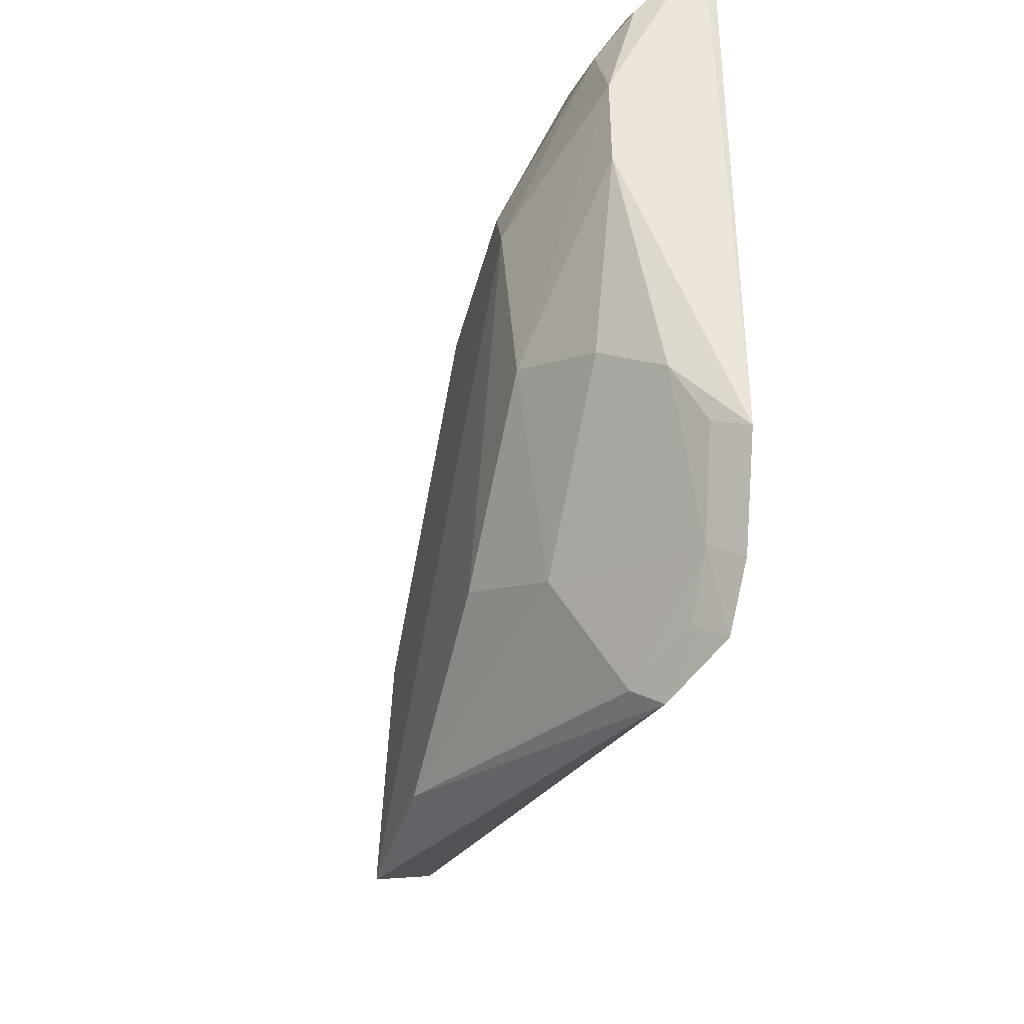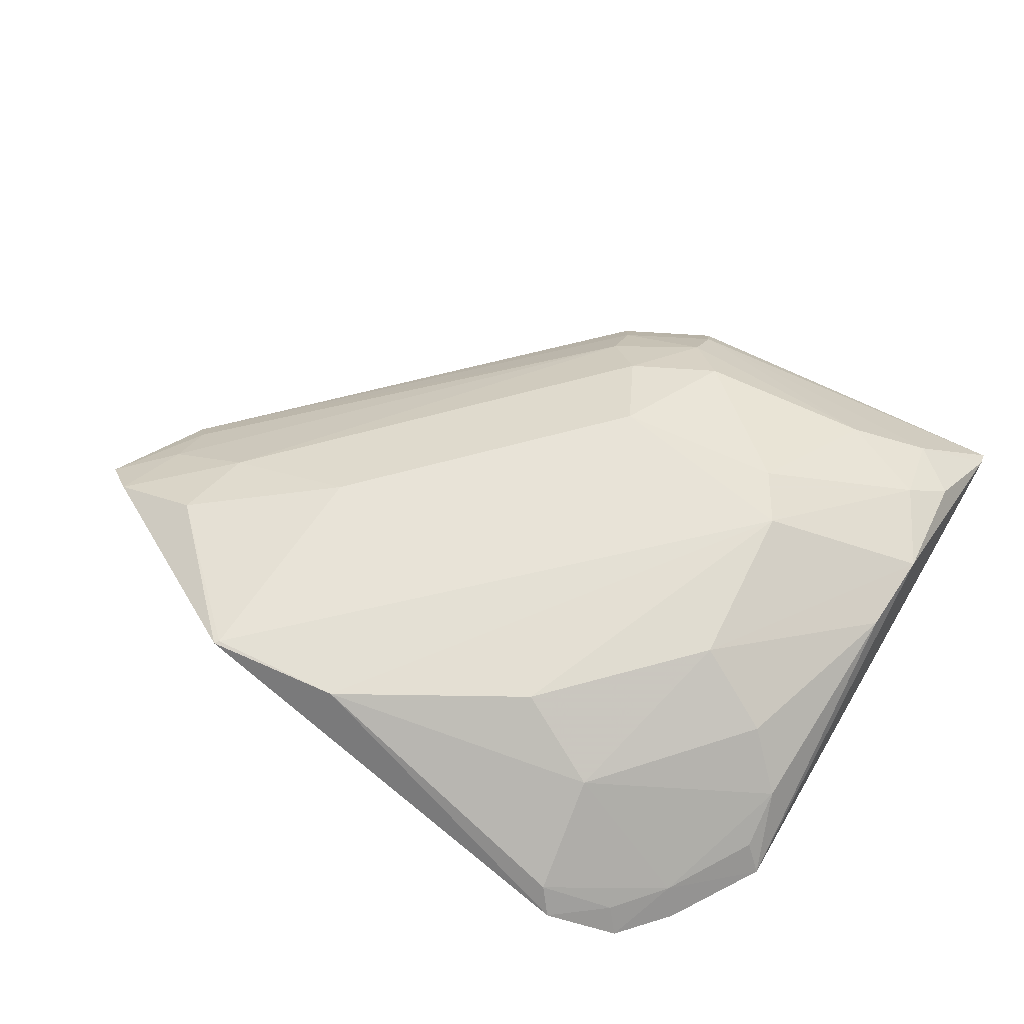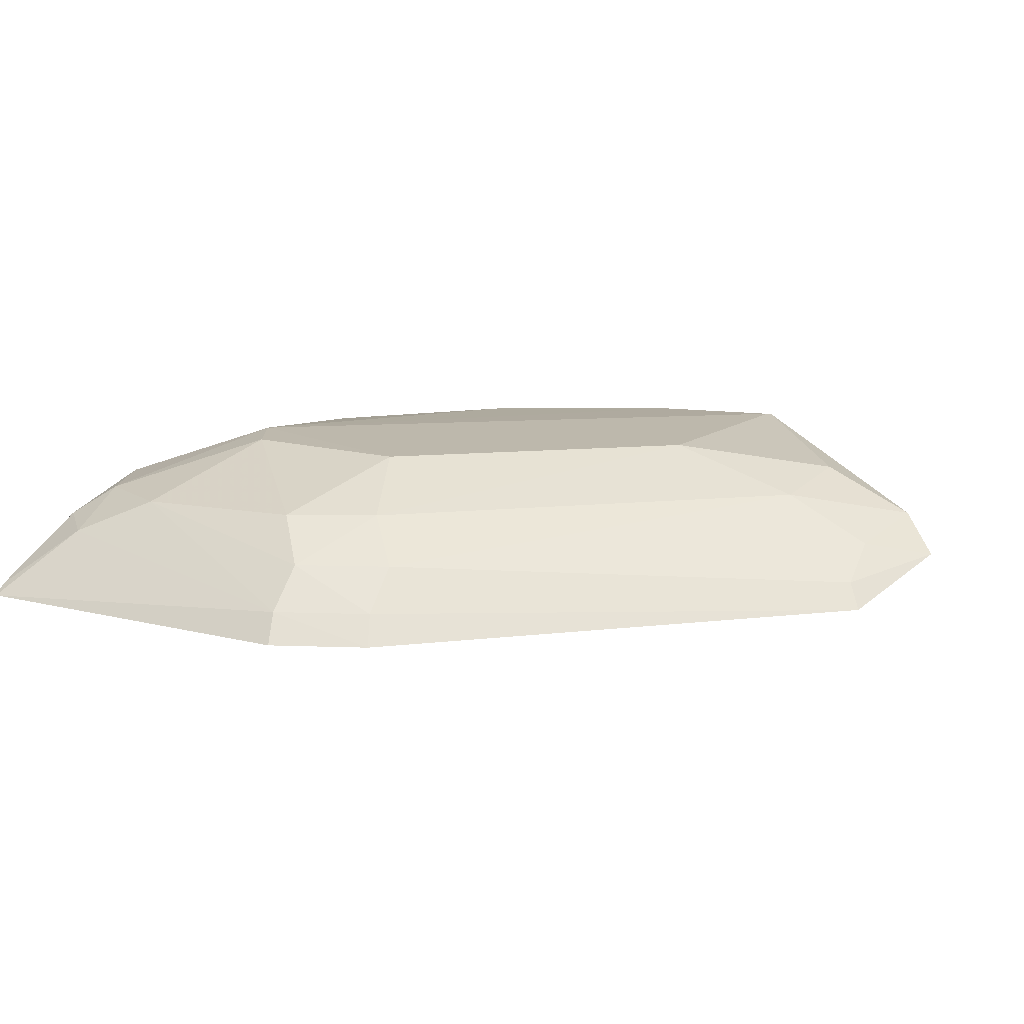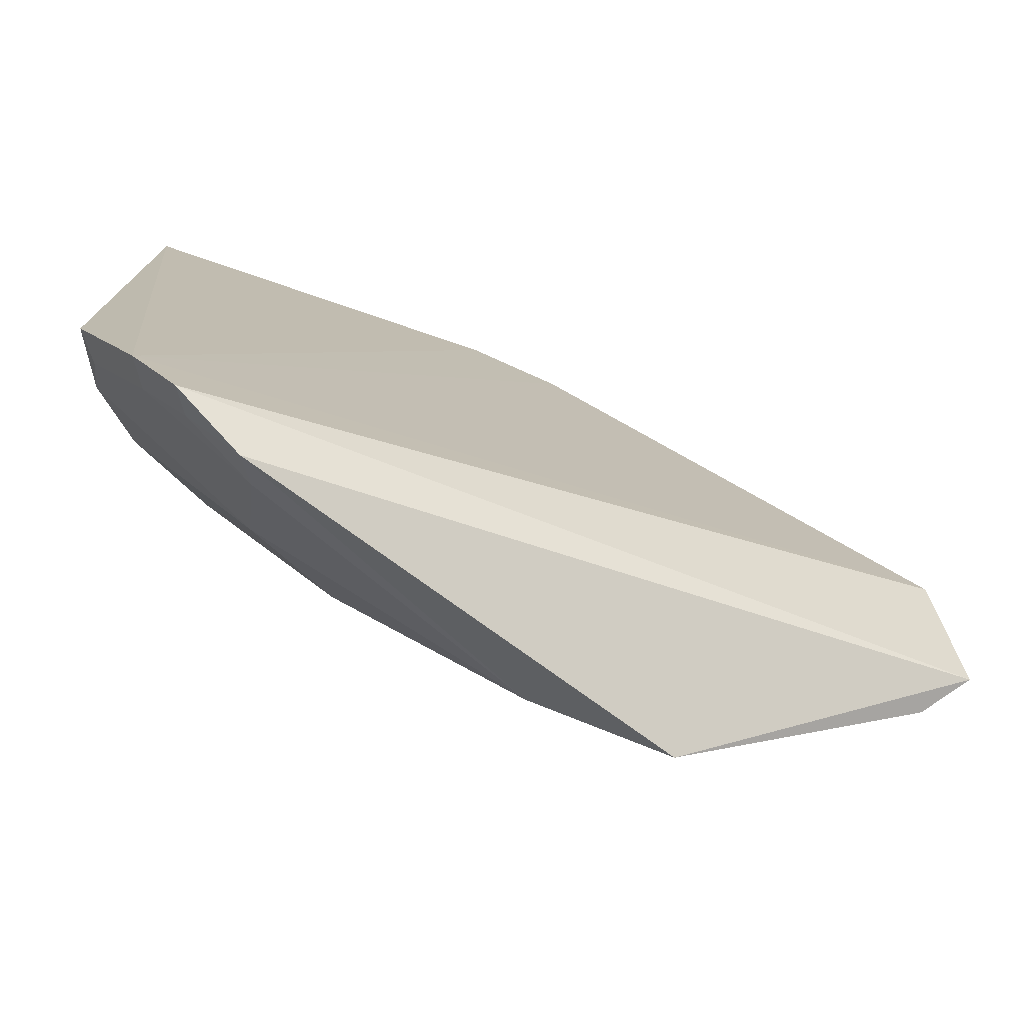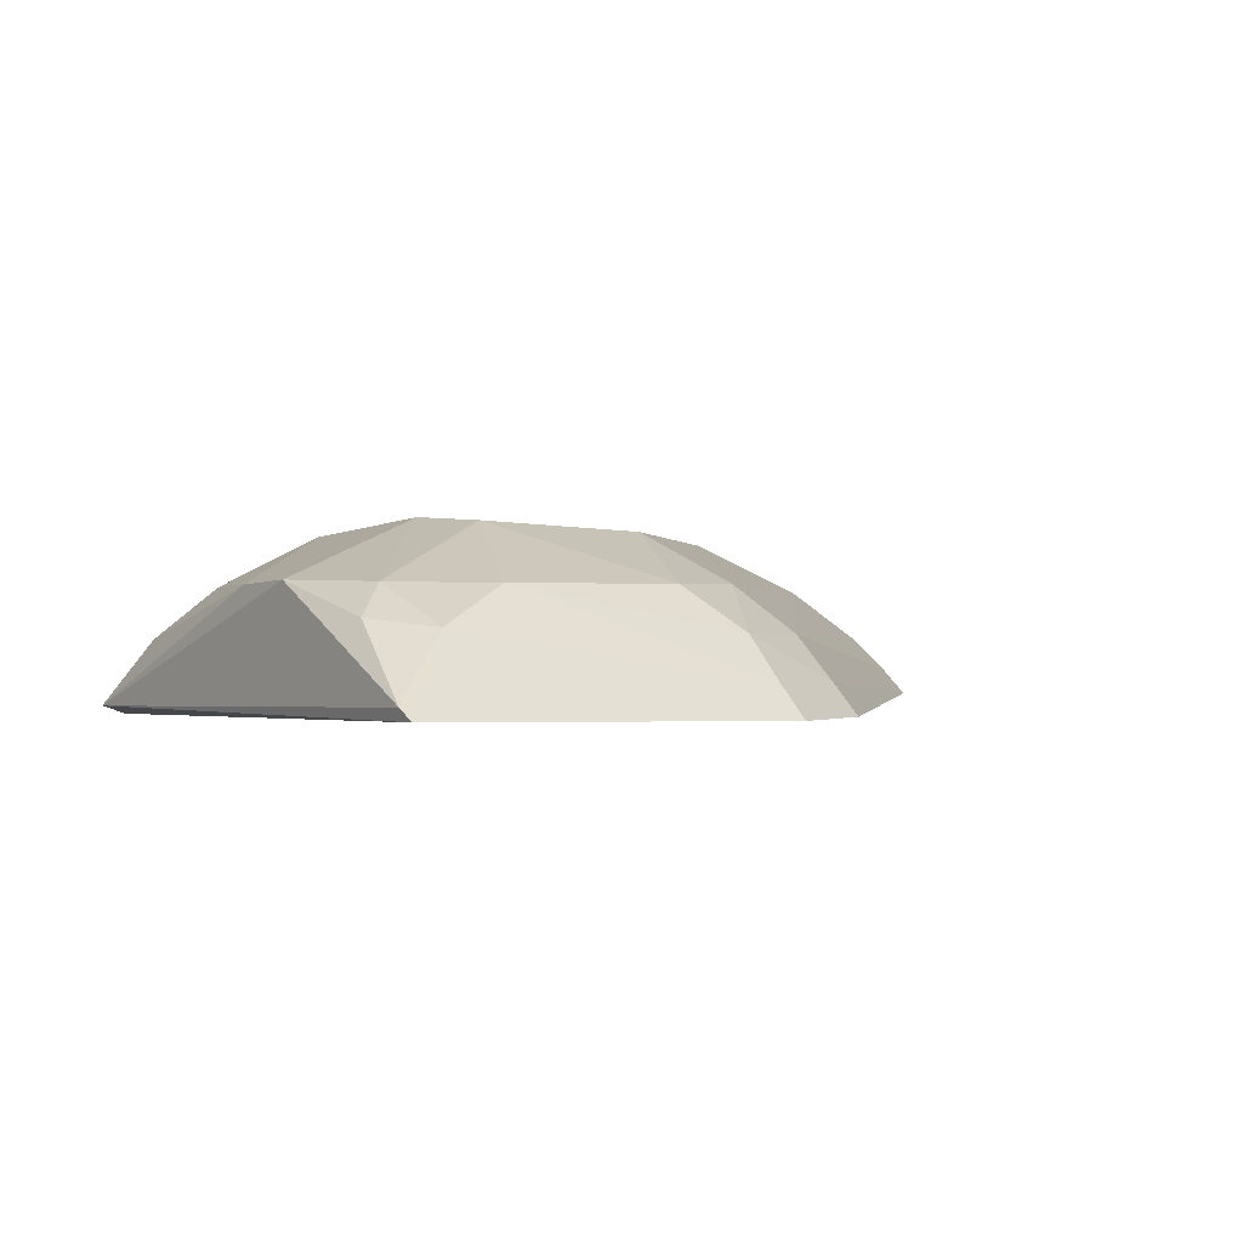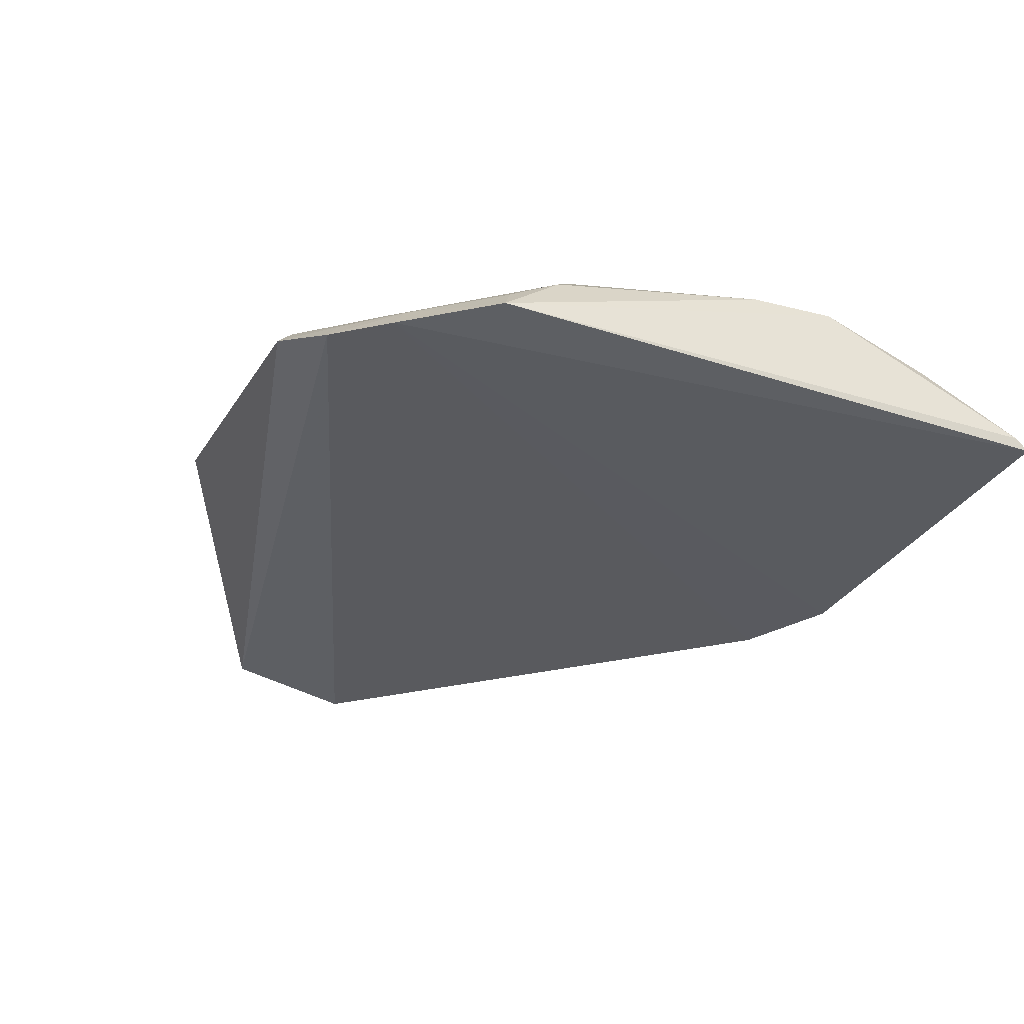
<metadata>
{"format":"obj","ext":"obj","renderer":"f3d","projection":"perspective","resolution":1024,"background":"white","views":[{"elev":-37.8,"azim":74.1,"up":"+Y"},{"elev":63.9,"azim":29.5,"up":"+Z"},{"elev":11.8,"azim":-149.8,"up":"+Z"},{"elev":-76.3,"azim":160.2,"up":"+Y"},{"elev":-0.0,"azim":145.5,"up":"+Z"},{"elev":-32.4,"azim":64.0,"up":"+Z"}]}
</metadata>
<code>
v -0.05195 0.09929 0.08698
v -0.03287 0.06195 0.07026
v -0.03183 0.1231 0.0708
v -0.07917 0.1176 0.06998
v -0.1188 0.06418 0.07888
v -0.03891 0.05307 0.06909
v -0.06441 0.1115 0.08146
v -0.03292 0.09976 0.08165
v -0.06966 0.1222 0.06999
v -0.1185 0.07857 0.0704
v -0.06238 0.06227 0.08652
v -0.0462 0.1126 0.08132
v -0.09394 0.07397 0.08619
v -0.07756 0.111 0.07712
v -0.03162 0.1215 0.07186
v -0.04358 0.04809 0.06918
v -0.04797 0.07693 0.08608
v -0.06877 0.12 0.07299
v -0.03722 0.1083 0.08145
v -0.0694 0.0984 0.08636
v -0.09533 0.05096 0.08688
v -0.1076 0.07274 0.08137
v -0.07802 0.1155 0.07296
v -0.03839 0.1163 0.07776
v -0.1227 0.06693 0.07495
v -0.05329 0.05802 0.08176
v -0.04884 0.09392 0.08735
v -0.03966 0.07305 0.08139
v -0.06863 0.1158 0.0772
v -0.03366 0.1118 0.07855
v -0.07338 0.1071 0.08157
v -0.1091 0.0643 0.08344
v -0.1166 0.07194 0.07646
v -0.09569 0.0505 0.08681
v -0.04051 0.05485 0.07201
v -0.08148 0.05182 0.08662
v -0.0351 0.06881 0.07656
v -0.03357 0.0911 0.08136
v -0.1169 0.07701 0.07302
v -0.05074 0.04544 0.07243
v -0.03486 0.06338 0.0732
v -0.05235 0.04735 0.075
v -0.04513 0.04978 0.07181
f 6 3 2
f 9 6 4
f 9 3 6
f 10 4 6
f 12 7 1
f 15 8 2
f 15 2 3
f 16 10 6
f 18 9 4
f 18 3 9
f 19 12 1
f 20 1 7
f 23 4 10
f 23 10 14
f 23 18 4
f 24 15 3
f 24 12 19
f 24 18 12
f 24 3 18
f 25 10 16
f 26 17 11
f 27 17 8
f 27 11 17
f 27 1 20
f 27 20 13
f 27 13 21
f 27 19 1
f 27 8 19
f 28 17 26
f 29 7 12
f 29 12 18
f 29 23 14
f 29 18 23
f 30 19 8
f 30 8 15
f 30 24 19
f 30 15 24
f 31 20 7
f 31 14 22
f 31 22 13
f 31 13 20
f 31 29 14
f 31 7 29
f 32 21 13
f 32 22 5
f 32 13 22
f 33 25 5
f 33 5 22
f 33 22 14
f 34 5 25
f 34 32 5
f 34 21 32
f 35 16 6
f 35 6 2
f 36 27 21
f 36 11 27
f 36 21 34
f 36 26 11
f 37 28 26
f 37 26 35
f 38 8 17
f 38 17 28
f 38 28 37
f 38 37 2
f 38 2 8
f 39 33 14
f 39 14 10
f 39 10 25
f 39 25 33
f 40 34 25
f 40 25 16
f 40 36 34
f 41 37 35
f 41 35 2
f 41 2 37
f 42 26 36
f 42 36 40
f 42 35 26
f 43 40 16
f 43 16 35
f 43 42 40
f 43 35 42

</code>
